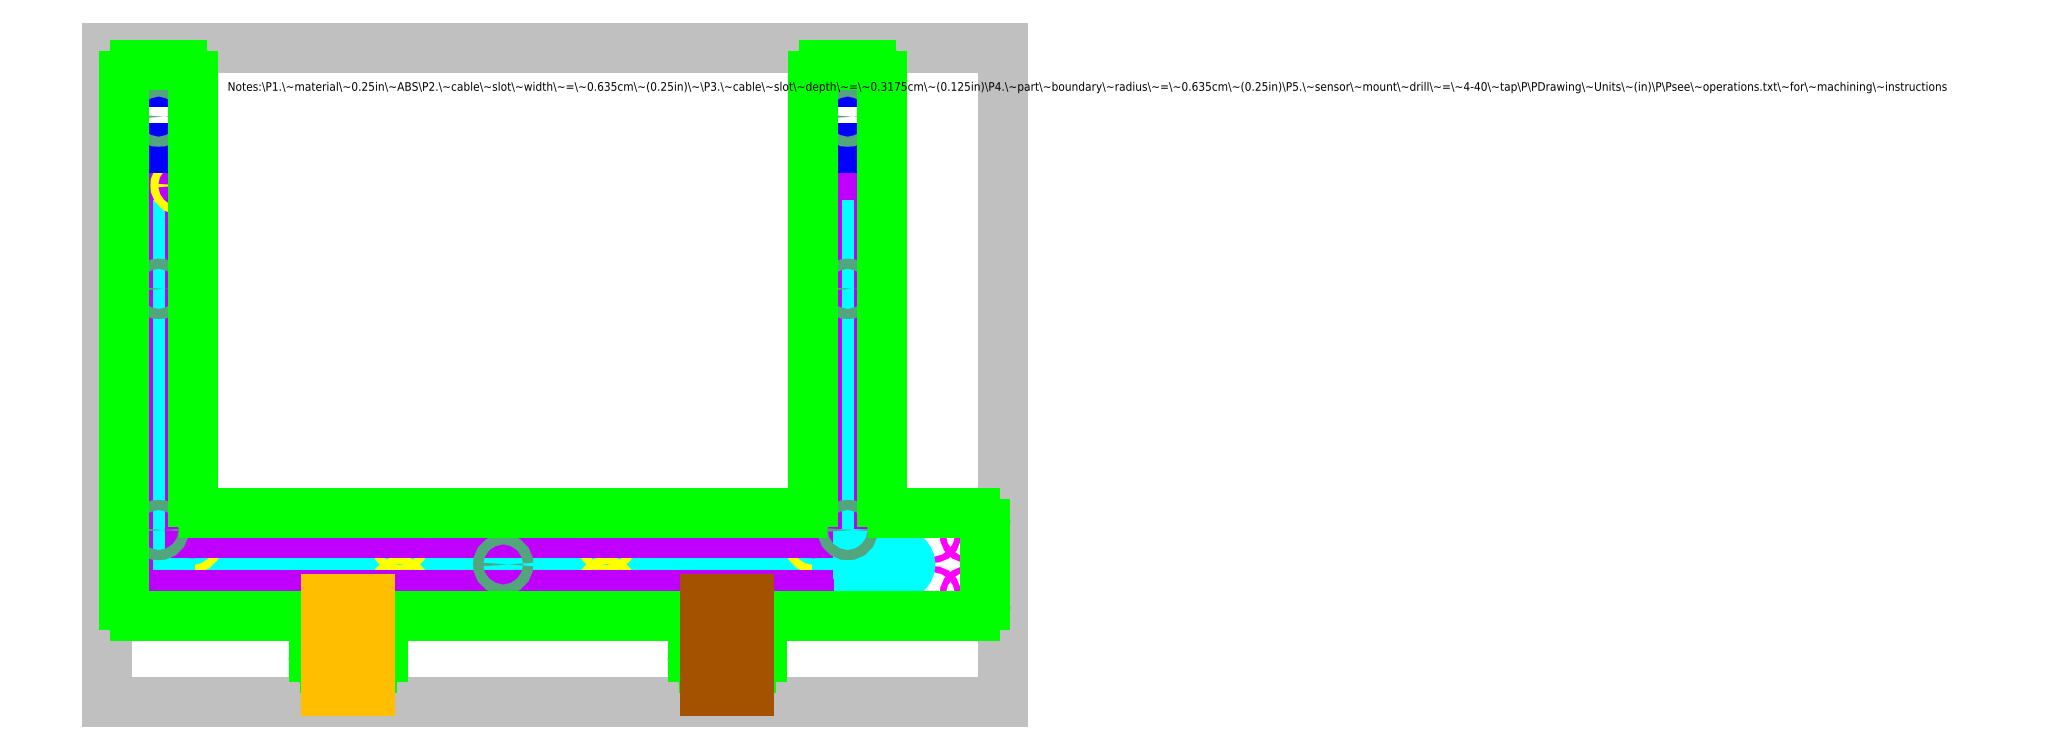
<metadata>
{"format":"dxf","ext":"dxf","renderer":"ezdxf+matplotlib","layout":"modelspace","background":"white","min_lineweight":24,"dpi":150}
</metadata>
<code>
0
SECTION
2
ENTITIES
0
LINE
8
cable_slot_center
10
21.5
20
4
30
0
11
21.5
21
4
31
0
0
LINE
8
cable_slot_boundary
10
1.818
20
4.317
30
0
11
21.18
21
4.317
31
0
0
LINE
8
cable_slot_boundary
10
1.5
20
3.682
30
0
11
21.82
21
3.682
31
0
0
ARC
8
cable_slot_boundary
10
1.5
20
4
30
0
40
0.3175
50
180
51
270
0
CIRCLE
8
drill_4-40_tap
10
0.9
20
15
30
0
40
0.113
0
CIRCLE
8
drill_4-40_tap
10
0.9
20
9
30
0
40
0.113
0
LINE
8
cable_slot_center
10
1.5
20
4
30
0
11
21.5
21
4
31
0
0
CIRCLE
8
drill_4-40_tap
10
8.5
20
3.4
30
0
40
0.113
0
CIRCLE
8
drill_4-40_tap
10
14.5
20
3.4
30
0
40
0.113
0
CIRCLE
8
drill_4-40_tap
10
8.5
20
4.6
30
0
40
0.113
0
CIRCLE
8
drill_4-40_tap
10
14.5
20
4.6
30
0
40
0.113
0
CIRCLE
8
drill_4-40_tap
10
2.5
20
4.6
30
0
40
0.113
0
CIRCLE
8
drill_4-40_tap
10
20.5
20
4.6
30
0
40
0.113
0
CIRCLE
8
drill_4-40_tap
10
1.5
20
3.4
30
0
40
0.113
0
CIRCLE
8
drill_4-40_tap
10
21.5
20
3.4
30
0
40
0.113
0
CIRCLE
8
drill_4-40_tap
10
2.1
20
9
30
0
40
0.113
0
CIRCLE
8
drill_4-40_tap
10
20.9
20
15
30
0
40
0.113
0
CIRCLE
8
drill_4-40_tap
10
22.1
20
15
30
0
40
0.113
0
CIRCLE
8
drill_4-40_tap
10
20.9
20
9
30
0
40
0.113
0
CIRCLE
8
drill_4-40_tap
10
22.1
20
9
30
0
40
0.113
0
CIRCLE
8
drill_2-56_tap
10
24.99
20
4.864
30
0
40
0.0889
0
CIRCLE
8
drill_2-56_tap
10
24.99
20
3.136
30
0
40
0.0889
0
CIRCLE
8
drill_2-56_tap
10
23.98
20
4.864
30
0
40
0.0889
0
CIRCLE
8
drill_2-56_tap
10
23.98
20
3.136
30
0
40
0.0889
0
LINE
8
cable_slot_boundary
10
1.182
20
15.5
30
0
11
1.182
21
4
31
0
0
LINE
8
cable_slot_boundary
10
1.818
20
15.5
30
0
11
1.818
21
4.317
31
0
0
ARC
8
cable_slot_boundary
10
1.5
20
15.5
30
0
40
0.3175
50
0
51
180
0
LINE
8
cable_slot_center
10
1.5
20
15.5
30
0
11
1.5
21
4
31
0
0
LINE
8
cable_slot_boundary
10
21.18
20
15.5
30
0
11
21.18
21
4.317
31
0
0
LINE
8
cable_slot_boundary
10
21.82
20
15.5
30
0
11
21.81
21
4.317
31
0
0
LINE
8
cable_slot_center
10
21.5
20
4
30
0
11
21.5
21
15.5
31
0
0
ARC
8
cable_slot_boundary
10
21.5
20
15.5
30
0
40
0.3175
50
0
51
180
0
LINE
8
bounding_box
10
5
20
-2.3e-15
30
0
11
5
21
-2.3e-15
31
0
0
LINE
8
bounding_box
10
0
20
19
30
0
11
26
21
19
31
0
0
LINE
8
bounding_box
10
26
20
19
30
0
11
26
21
0
31
0
0
LINE
8
bounding_box
10
26
20
0
30
0
11
0
21
0
31
0
0
LINE
8
bounding_box
10
0
20
0
30
0
11
0
21
19
31
0
0
LINE
8
cable_slot_center
10
22.5
20
4
30
0
11
21.5
21
4
31
0
0
ARC
8
cover_plate_boundary
10
0.7875
20
15.11
30
0
40
0.1875
50
90
51
180
0
LINE
8
cover_plate_boundary
10
0.7875
20
15.3
30
0
11
2.213
21
15.3
31
0
0
ARC
8
cover_plate_boundary
10
2.213
20
15.11
30
0
40
0.1875
50
0
51
90
0
LINE
8
cover_plate_boundary
10
0.6
20
15.11
30
0
11
0.6
21
3.288
31
0
0
LINE
8
cover_plate_boundary
10
0.7875
20
3.1
30
0
11
21.8
21
3.1
31
0
0
ARC
8
cover_plate_boundary
10
0.7875
20
3.288
30
0
40
0.1875
50
180
51
270
0
LINE
8
cover_plate_boundary
10
2.4
20
5.087
30
0
11
2.4
21
15.11
31
0
0
ARC
8
cover_plate_boundary
10
2.588
20
5.087
30
0
40
0.1875
50
180
51
270
0
LINE
8
cover_plate_boundary
10
20.41
20
4.9
30
0
11
2.587
21
4.9
31
0
0
ARC
8
cover_plate_boundary
10
20.41
20
5.087
30
0
40
0.1875
50
270
51
360
0
LINE
8
cover_plate_boundary
10
22.21
20
3.1
30
0
11
21.8
21
3.1
31
0
0
ARC
8
cover_plate_boundary
10
22.21
20
3.287
30
0
40
0.1875
50
270
51
0
0
LINE
8
cover_plate_boundary
10
22.4
20
15.11
30
0
11
22.4
21
3.288
31
0
0
ARC
8
cover_plate_boundary
10
22.21
20
15.11
30
0
40
0.1875
50
0
51
90
0
LINE
8
cover_plate_boundary
10
20.79
20
15.3
30
0
11
22.21
21
15.3
31
0
0
LINE
8
cover_plate_boundary
10
20.6
20
15.11
30
0
11
20.6
21
5.087
31
0
0
ARC
8
cover_plate_boundary
10
20.79
20
15.11
30
0
40
0.1875
50
90
51
180
0
ARC
8
cable_slot_boundary
10
23
20
4
30
0
40
0.3175
50
270
51
90
0
LINE
8
cable_slot_boundary
10
21.81
20
4.317
30
0
11
23
21
4.317
31
0
0
LINE
8
cable_slot_boundary
10
21.82
20
3.682
30
0
11
23
21
3.682
31
0
0
CIRCLE
8
drill_4-40_tap
10
2.1
20
15
30
0
40
0.113
0
LINE
8
sensor_mount_lines
10
0.5
20
18
30
0
11
1.5
21
18
31
0
0
LINE
8
sensor_mount_lines
10
0.5
20
16.09
30
0
11
1.5
21
16.09
31
0
0
LINE
8
sensor_mount_lines
10
22.5
20
18
30
0
11
21.5
21
18
31
0
0
LINE
8
sensor_mount_lines
10
22.5
20
16.09
30
0
11
21.5
21
16.09
31
0
0
CIRCLE
8
drill_4-40_thru
10
1.5
20
17
30
0
40
0.1473
0
CIRCLE
8
drill_4-40_thru
10
1.5
20
12
30
0
40
0.1473
0
CIRCLE
8
drill_4-40_thru
10
1.5
20
5
30
0
40
0.1473
0
CIRCLE
8
drill_4-40_thru
10
11.5
20
4
30
0
40
0.1473
0
CIRCLE
8
drill_4-40_thru
10
21.5
20
5
30
0
40
0.1473
0
CIRCLE
8
drill_4-40_thru
10
21.5
20
12
30
0
40
0.1473
0
CIRCLE
8
drill_4-40_thru
10
21.5
20
17
30
0
40
0.1473
0
ARC
8
outer_boundary
10
2.183
20
18.18
30
0
40
0.3175
50
0
51
90
0
LINE
8
outer_boundary
10
0.8175
20
18.5
30
0
11
2.183
21
18.5
31
0
0
ARC
8
outer_boundary
10
0.8175
20
18.18
30
0
40
0.3175
50
90
51
180
0
LINE
8
outer_boundary
10
2.5
20
18.18
30
0
11
2.5
21
5.818
31
0
0
ARC
8
outer_boundary
10
2.818
20
5.818
30
0
40
0.3175
50
180
51
270
0
LINE
8
outer_boundary
10
0.5
20
18.18
30
0
11
0.5
21
2.817
31
0
0
ARC
8
outer_boundary
10
0.8175
20
2.818
30
0
40
0.3175
50
180
51
270
0
LINE
8
outer_boundary
10
0.8175
20
2.5
30
0
11
5.683
21
2.5
31
0
0
ARC
8
outer_boundary
10
5.683
20
2.182
30
0
40
0.3175
50
0
51
90
0
ARC
8
outer_boundary
10
8.317
20
2.182
30
0
40
0.3175
50
90
51
180
0
LINE
8
outer_boundary
10
6
20
1.318
30
0
11
6
21
2.182
31
0
0
ARC
8
outer_boundary
10
6.318
20
1.318
30
0
40
0.3175
50
180
51
270
0
LINE
8
outer_boundary
10
7.682
20
1
30
0
11
6.318
21
1
31
0
0
LINE
8
outer_boundary
10
8
20
2.182
30
0
11
8
21
1.317
31
0
0
ARC
8
outer_boundary
10
7.683
20
1.317
30
0
40
0.3175
50
270
51
0
0
LINE
8
outer_boundary
10
16.68
20
2.5
30
0
11
8.317
21
2.5
31
0
0
ARC
8
outer_boundary
10
16.68
20
2.182
30
0
40
0.3175
50
0
51
90
0
LINE
8
outer_boundary
10
17
20
1.318
30
0
11
17
21
2.182
31
0
0
ARC
8
outer_boundary
10
17.32
20
1.318
30
0
40
0.3175
50
180
51
270
0
LINE
8
outer_boundary
10
18.68
20
1
30
0
11
17.32
21
1
31
0
0
ARC
8
outer_boundary
10
18.68
20
1.318
30
0
40
0.3175
50
270
51
0
0
ARC
8
outer_boundary
10
25.18
20
2.817
30
0
40
0.3175
50
270
51
0
0
LINE
8
outer_boundary
10
25.5
20
5.182
30
0
11
25.5
21
2.817
31
0
0
ARC
8
outer_boundary
10
25.18
20
5.182
30
0
40
0.3175
50
0
51
90
0
LINE
8
outer_boundary
10
22.82
20
5.5
30
0
11
25.18
21
5.5
31
0
0
ARC
8
outer_boundary
10
22.82
20
5.817
30
0
40
0.3175
50
180
51
270
0
LINE
8
outer_boundary
10
2.818
20
5.5
30
0
11
20.18
21
5.5
31
0
0
ARC
8
outer_boundary
10
20.18
20
5.817
30
0
40
0.3175
50
270
51
0
0
LINE
8
outer_boundary
10
22.5
20
18.18
30
0
11
22.5
21
5.817
31
0
0
ARC
8
outer_boundary
10
22.18
20
18.18
30
0
40
0.3175
50
0
51
90
0
LINE
8
outer_boundary
10
20.5
20
5.817
30
0
11
20.5
21
18.18
31
0
0
LINE
8
outer_boundary
10
20.82
20
18.5
30
0
11
22.18
21
18.5
31
0
0
ARC
8
outer_boundary
10
20.82
20
18.18
30
0
40
0.3175
50
90
51
180
0
LINE
8
outer_boundary
10
19
20
2.182
30
0
11
19
21
1.318
31
0
0
LINE
8
outer_boundary
10
25.18
20
2.5
30
0
11
19.32
21
2.5
31
0
0
ARC
8
outer_boundary
10
19.32
20
2.183
30
0
40
0.3175
50
90
51
180
0
LINE
8
tube_clamp_pocket_left
10
6.365
20
3
30
0
11
7.635
21
3
31
0
0
LINE
8
tube_clamp_pocket_right
10
17.36
20
3
30
0
11
18.63
21
3
31
0
0
CIRCLE
8
drill_10-32_tap
10
18
20
1.914
30
0
40
0.2019
0
CIRCLE
8
drill_10-32_tap
10
7
20
1.914
30
0
40
0.2019
0
TEXT
8
0
10
3.5
20
18
30
0
40
0.25
1
Notes:\P1\~material\~0.25in\~ABS\P2\~cable\~slot\~width\~=\~0.635cm\~(0.25in)\~\P3\~cable\~slot\~depth\~=\~0.3175cm\~(0.125in)\P4\~part\~boundary\~radius\~=\~0.635cm\~(0.25in)\P5\~sensor\~mount\~drill\~=\~4-40\~tap\P\PDrawing\~Units\~(in)\P\Psee\~operations.txt\~for\~machining\~instructions
50
0
41
1
7
standard
71
0
72
0
11
3.5
21
18
31
0
73
3
0
LINE
8
tube_clamp_pocket_left
10
6.365
20
3
30
0
11
6.365
21
0.3175
31
0
0
LINE
8
tube_clamp_pocket_left
10
7.635
20
3
30
0
11
7.635
21
0.3175
31
0
0
LINE
8
tube_clamp_pocket_left
10
6.365
20
0.3175
30
0
11
7.635
21
0.3175
31
0
0
LINE
8
tube_clamp_pocket_right
10
17.36
20
0.3175
30
0
11
18.63
21
0.3175
31
0
0
LINE
8
tube_clamp_pocket_right
10
17.36
20
3
30
0
11
17.36
21
0.3175
31
0
0
LINE
8
tube_clamp_pocket_right
10
18.63
20
0.3175
30
0
11
18.63
21
3
31
0
0
ENDSEC
0
EOF

</code>
